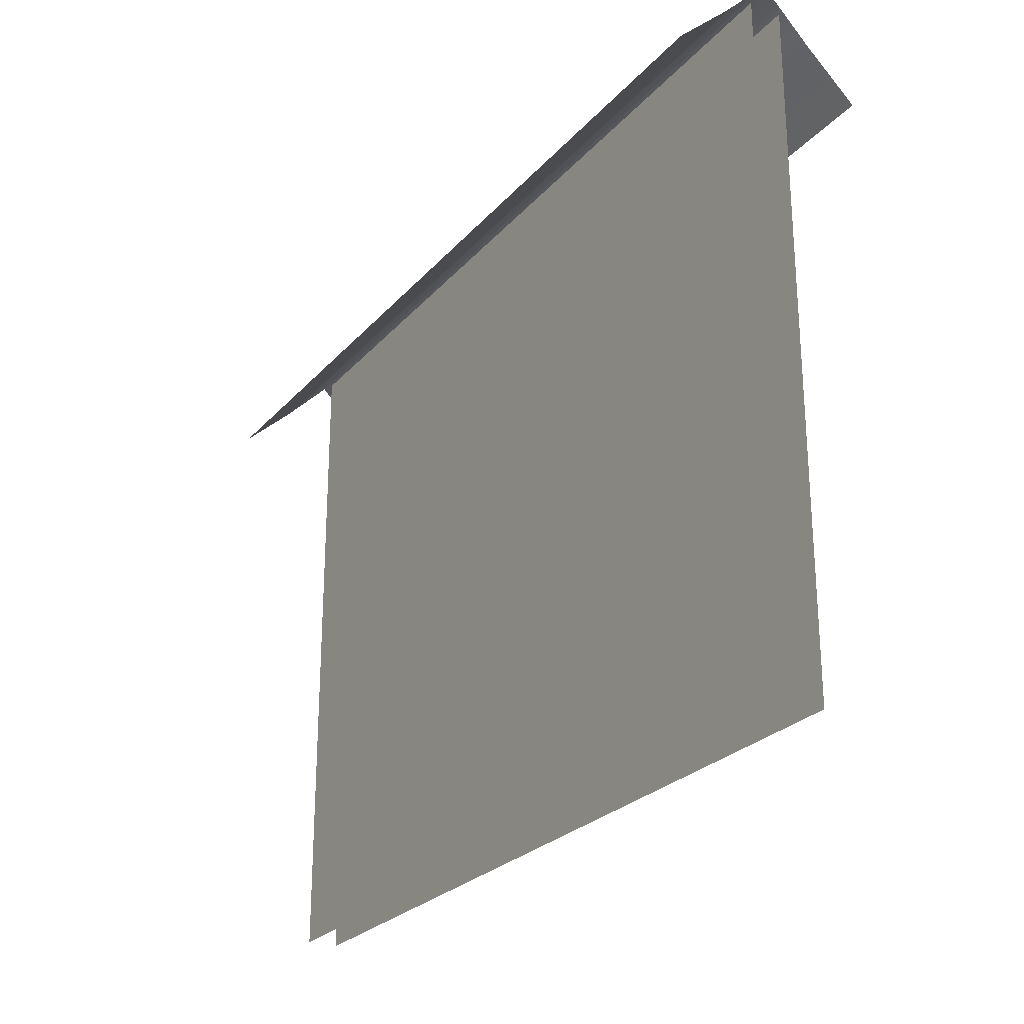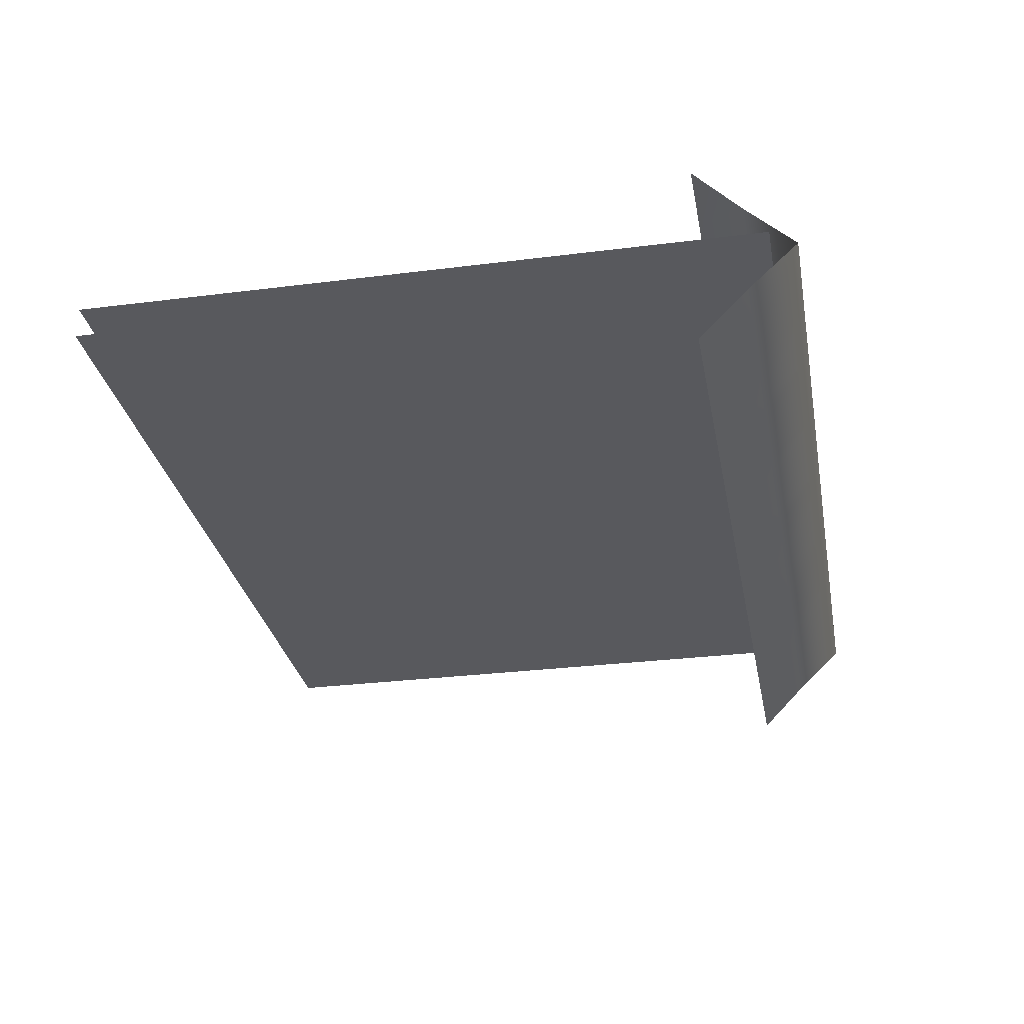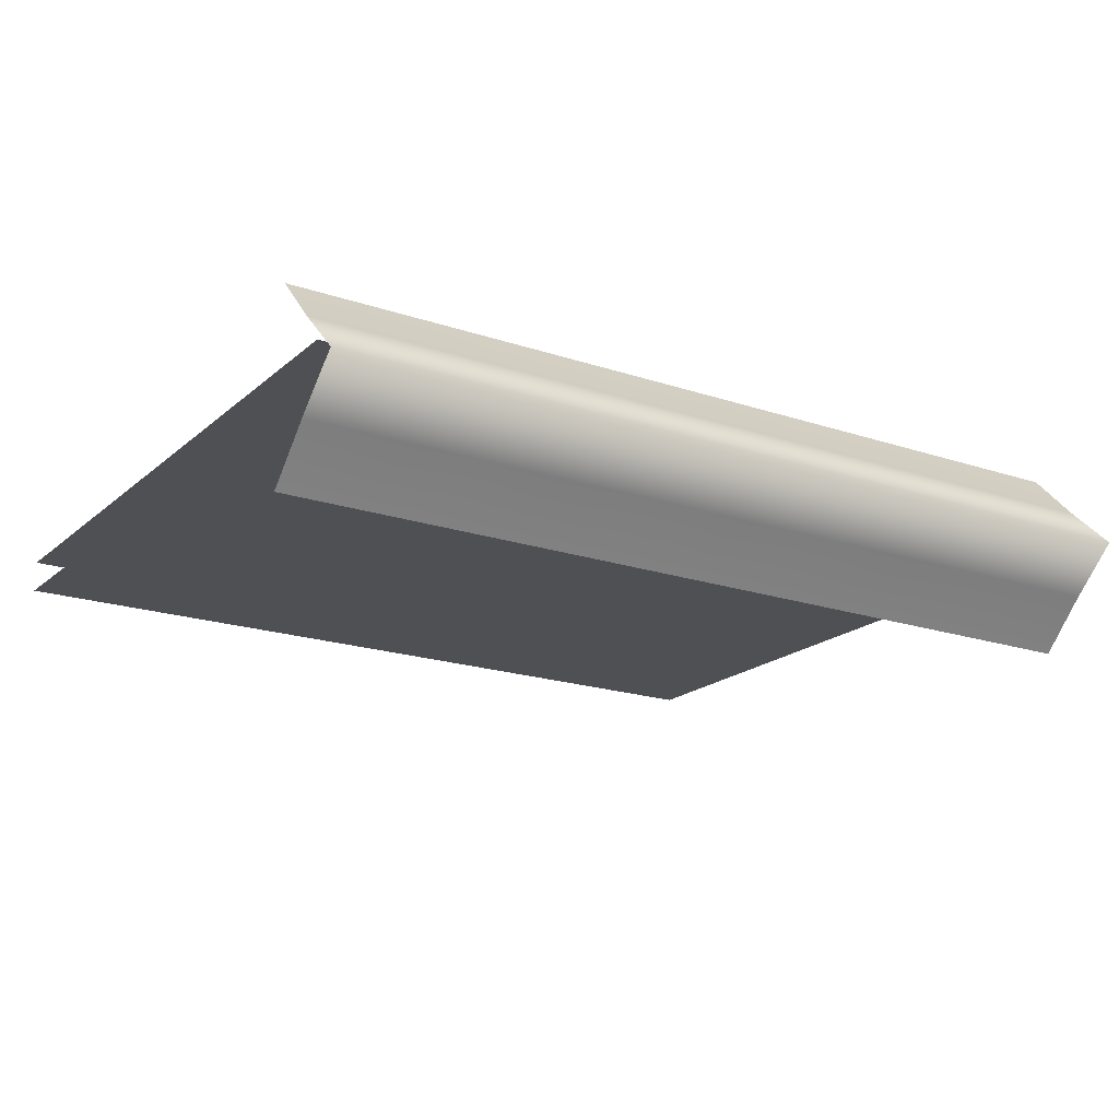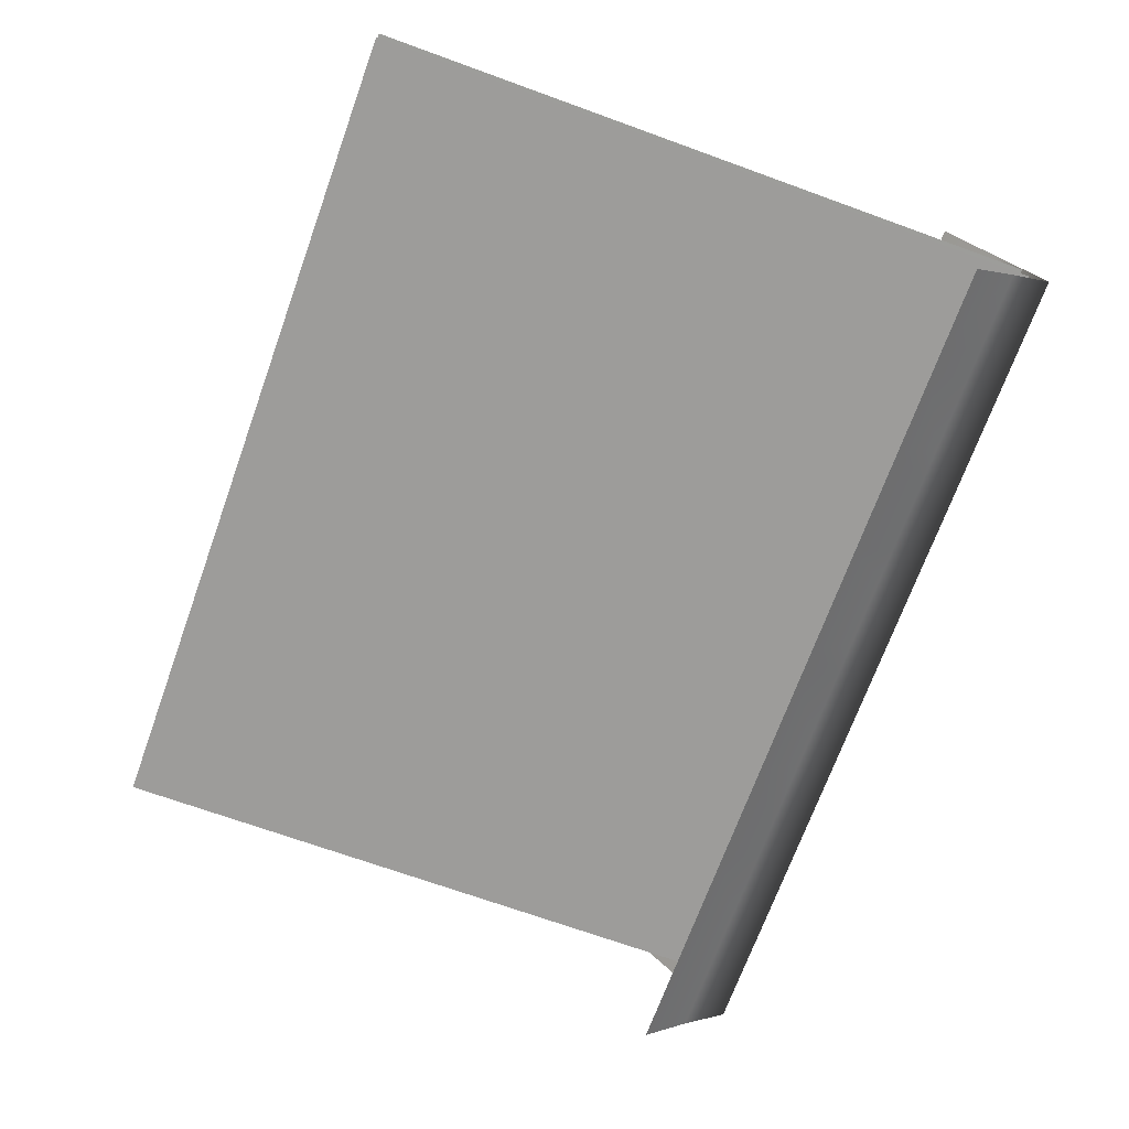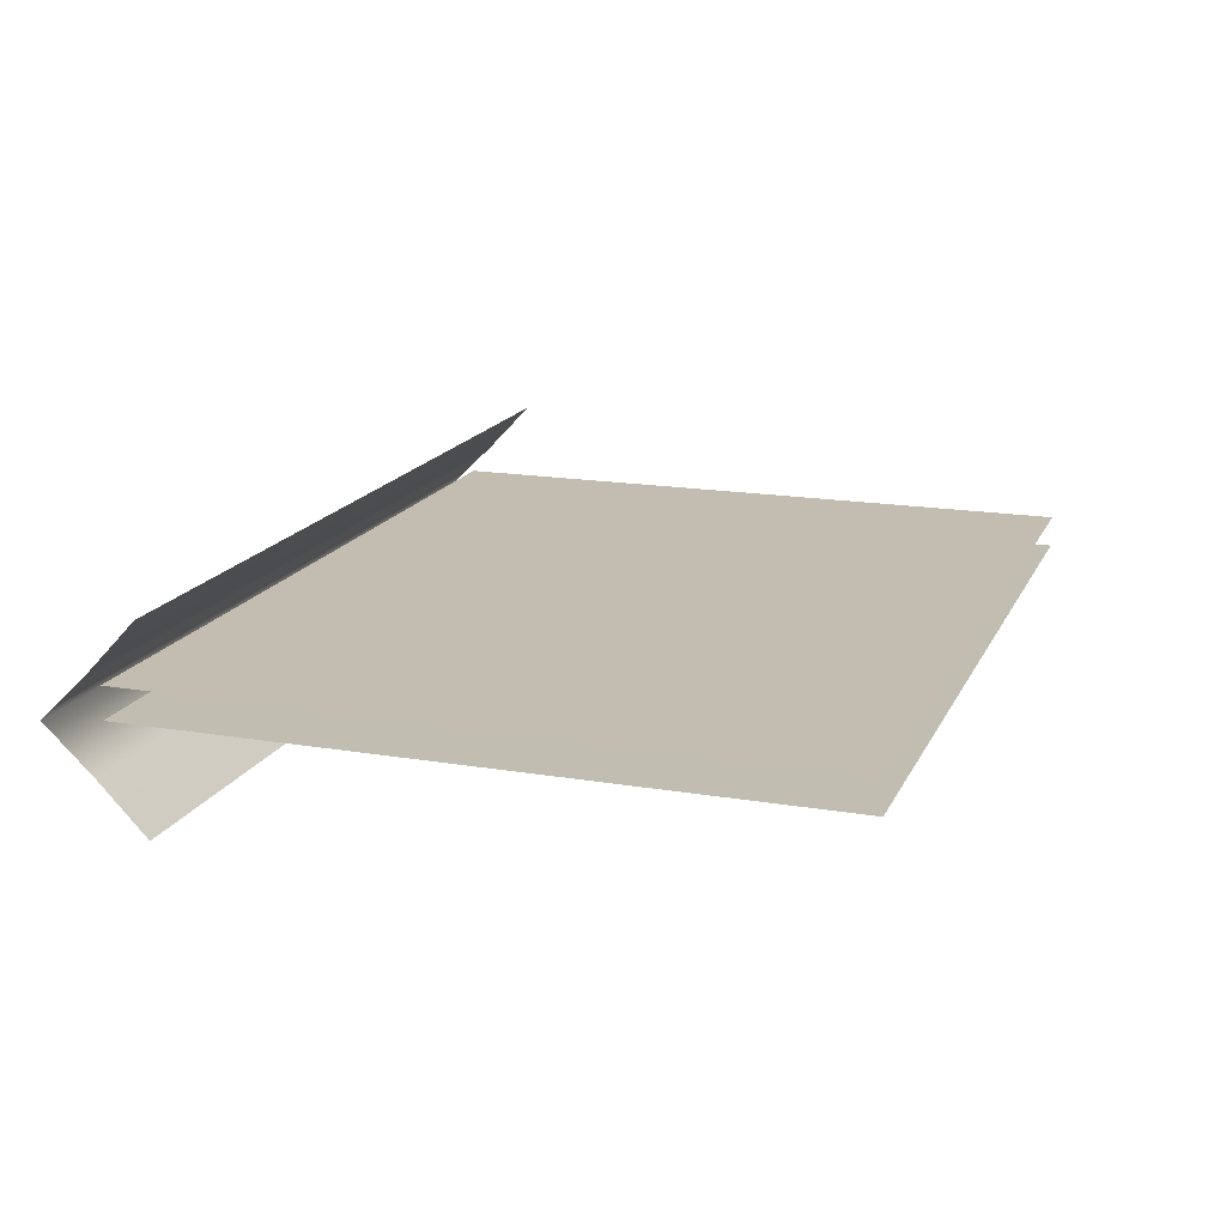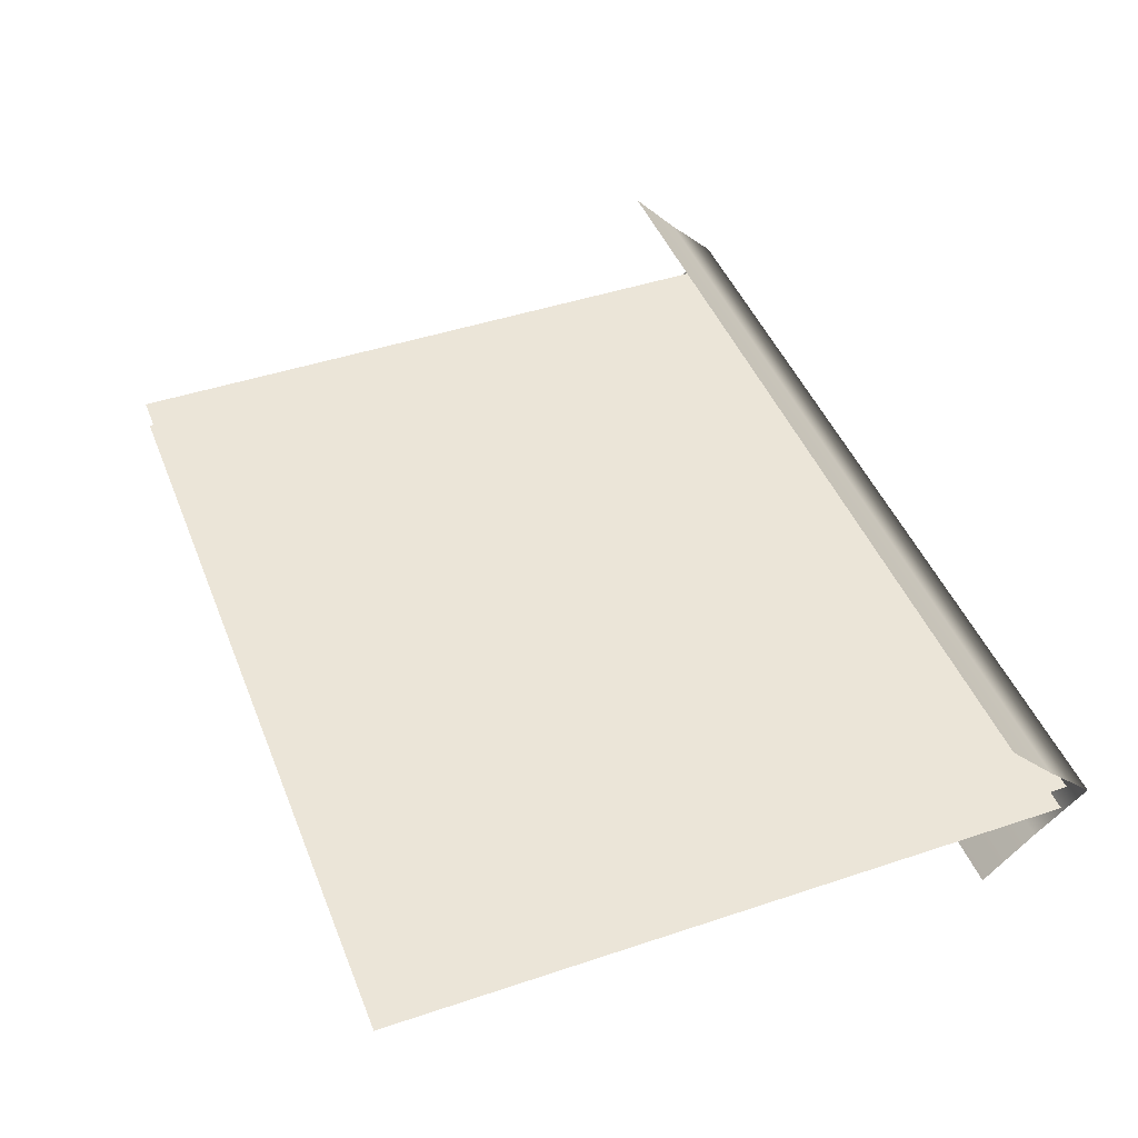
<metadata>
{"format":"obj","ext":"obj","renderer":"f3d","projection":"perspective","resolution":1024,"background":"white","views":[{"elev":-25.8,"azim":-121.2,"up":"+Z"},{"elev":-29.8,"azim":-79.5,"up":"+Y"},{"elev":-18.9,"azim":-32.6,"up":"+Y"},{"elev":-70.3,"azim":-109.9,"up":"+Y"},{"elev":16.8,"azim":108.9,"up":"+Y"},{"elev":45.7,"azim":-111.0,"up":"+Y"}]}
</metadata>
<code>
o model_1
v 242.7 -4.979 12
v 242.7 -4.979 225
v -20.39 -4.979 12
v -20.39 -4.979 225
v -20.39 4.986 12
v -20.39 4.986 225
v 242.7 4.986 12
v 242.7 4.986 225
v -20.39 -30.1 202.6
v -20.39 -14.62 217.7
v 4.644 -30.1 202.6
v 4.644 -14.62 217.7
v 14.63 -14.62 217.7
v 4.644 -0.203 233.1
v 14.63 -0.203 233.1
v 39.66 -14.62 217.7
v 39.66 -0.203 233.1
v 49.65 -14.62 217.7
v 49.65 -0.203 233.1
v -20.39 -0.203 233.1
v 14.63 -30.1 202.6
v 39.66 -30.1 202.6
v 49.65 -30.1 202.6
v 74.68 -14.62 217.7
v 74.68 -30.1 202.6
v 84.66 -14.62 217.7
v 84.66 -30.1 202.6
v 109.6 -14.62 217.7
v 109.6 -30.1 202.6
v 74.68 -0.203 233.1
v 84.66 -0.203 233.1
v 109.6 -0.203 233.1
v 119.7 -14.62 217.7
v 119.7 -0.203 233.1
v 144.6 -14.62 217.7
v 144.6 -0.203 233.1
v 154.6 -14.62 217.7
v 154.6 -0.203 233.1
v 179.6 -14.62 217.7
v 154.6 -30.1 202.6
v 144.6 -30.1 202.6
v 119.7 -30.1 202.6
v 179.6 -0.203 233.1
v 189.6 -14.62 217.7
v 189.6 -0.203 233.1
v 214.6 -14.62 217.7
v 214.6 -0.203 233.1
v 224.6 -14.62 217.7
v 224.6 -0.203 233.1
v 179.6 -30.1 202.6
v 189.6 -30.1 202.6
v 214.6 -30.1 202.6
v 224.6 -30.1 202.6
v 249.6 -14.62 217.7
v 249.6 -30.1 202.6
v 259.6 -14.62 217.7
v 259.6 -30.1 202.6
v 249.6 -0.203 233.1
v 259.6 -0.203 233.1
v -20.39 30.25 203.2
v 4.644 30.25 203.2
v -20.39 14.48 218
v 4.644 14.48 218
v -20.39 -0.203 233.1
v 4.644 -0.203 233.1
v 14.63 14.48 218
v 14.63 30.25 203.2
v 39.66 14.48 218
v 39.66 30.25 203.2
v 49.65 14.48 218
v 49.65 30.25 203.2
v 74.68 14.48 218
v 74.68 30.25 203.2
v 84.66 14.48 218
v 84.66 30.25 203.2
v 109.6 14.48 218
v 109.6 30.25 203.2
v 119.7 14.48 218
v 119.7 30.25 203.2
v 144.6 14.48 218
v 144.6 30.25 203.2
v 154.6 14.48 218
v 154.6 30.25 203.2
v 179.6 14.48 218
v 179.6 30.25 203.2
v 189.6 14.48 218
v 189.6 30.25 203.2
v 214.6 14.48 218
v 214.6 30.25 203.2
v 224.6 14.48 218
v 224.6 30.25 203.2
v 249.6 14.48 218
v 249.6 30.25 203.2
v 259.6 14.48 218
v 259.6 30.25 203.2
v 259.6 -0.203 233.1
v 249.6 -0.203 233.1
v 224.6 -0.203 233.1
v 214.6 -0.203 233.1
v 189.6 -0.203 233.1
v 179.6 -0.203 233.1
v 154.6 -0.203 233.1
v 144.6 -0.203 233.1
v 119.7 -0.203 233.1
v 109.6 -0.203 233.1
v 84.66 -0.203 233.1
v 74.68 -0.203 233.1
v 49.65 -0.203 233.1
v 39.66 -0.203 233.1
v 14.63 -0.203 233.1
f 1 2 3
f 2 4 3
f 3 4 4
f 4 5 4
f 4 5 5
f 5 6 5
f 5 6 7
f 6 8 7
f 7 8 8
f 8 9 8
f 8 9 9
f 9 10 9
f 9 10 11
f 10 12 11
f 11 12 13
f 12 14 13
f 13 14 13
f 14 15 13
f 13 15 16
f 15 17 16
f 16 17 18
f 17 19 18
f 18 19 19
f 19 10 19
f 19 10 10
f 10 20 10
f 10 20 12
f 20 14 12
f 12 14 14
f 14 11 14
f 14 11 11
f 11 13 11
f 11 13 21
f 13 16 21
f 21 16 22
f 16 18 22
f 22 18 23
f 18 24 23
f 23 24 25
f 24 26 25
f 25 26 27
f 26 28 27
f 27 28 29
f 28 29 29
f 29 29 18
f 29 18 18
f 18 18 24
f 18 19 24
f 24 19 24
f 19 30 24
f 24 30 26
f 30 31 26
f 26 31 28
f 31 32 28
f 28 32 33
f 32 34 33
f 33 34 35
f 34 36 35
f 35 36 37
f 36 38 37
f 37 38 37
f 38 39 37
f 37 39 37
f 39 40 37
f 37 40 37
f 40 41 37
f 37 41 35
f 41 42 35
f 35 42 33
f 42 29 33
f 33 29 28
f 29 28 28
f 28 28 38
f 28 38 38
f 38 38 39
f 38 43 39
f 39 43 44
f 43 45 44
f 44 45 46
f 45 47 46
f 46 47 48
f 47 49 48
f 48 49 49
f 49 40 49
f 49 40 40
f 40 39 40
f 40 39 50
f 39 44 50
f 50 44 51
f 44 46 51
f 51 46 52
f 46 48 52
f 52 48 53
f 48 54 53
f 53 54 55
f 54 56 55
f 55 56 57
f 56 57 57
f 57 57 48
f 57 48 48
f 48 48 54
f 48 49 54
f 54 49 54
f 49 58 54
f 54 58 56
f 58 59 56
f 56 59 59
f 59 60 59
f 59 60 60
f 60 61 60
f 60 61 62
f 61 63 62
f 62 63 64
f 63 63 64
f 64 63 65
f 63 63 65
f 65 63 66
f 63 61 66
f 66 61 66
f 61 67 66
f 66 67 68
f 67 69 68
f 68 69 70
f 69 71 70
f 70 71 72
f 71 73 72
f 72 73 74
f 73 75 74
f 74 75 76
f 75 77 76
f 76 77 78
f 77 79 78
f 78 79 80
f 79 81 80
f 80 81 82
f 81 83 82
f 82 83 84
f 83 85 84
f 84 85 86
f 85 87 86
f 86 87 88
f 87 89 88
f 88 89 90
f 89 91 90
f 90 91 92
f 91 93 92
f 92 93 94
f 93 95 94
f 94 95 95
f 95 96 95
f 95 96 96
f 96 97 96
f 96 97 94
f 97 97 94
f 94 97 92
f 97 98 92
f 92 98 90
f 98 99 90
f 90 99 88
f 99 100 88
f 88 100 86
f 100 101 86
f 86 101 84
f 101 102 84
f 84 102 82
f 102 103 82
f 82 103 80
f 103 104 80
f 80 104 78
f 104 105 78
f 78 105 76
f 105 106 76
f 76 106 74
f 106 107 74
f 74 107 72
f 107 108 72
f 72 108 70
f 108 109 70
f 70 109 68
f 109 110 68
f 68 110 66
f 110 65 66

</code>
